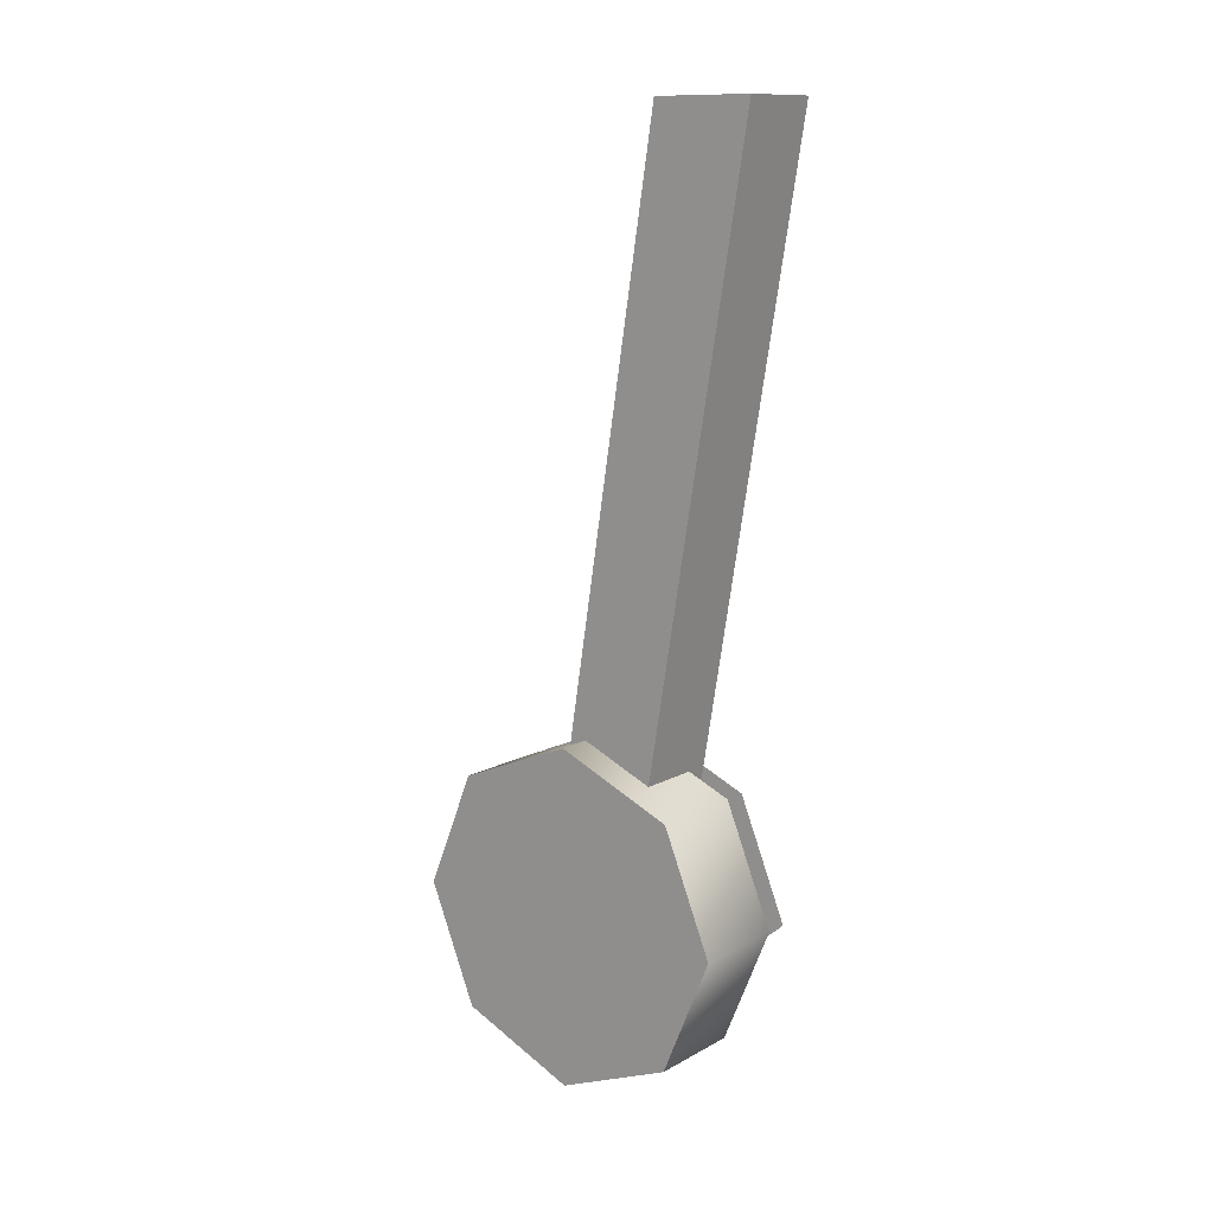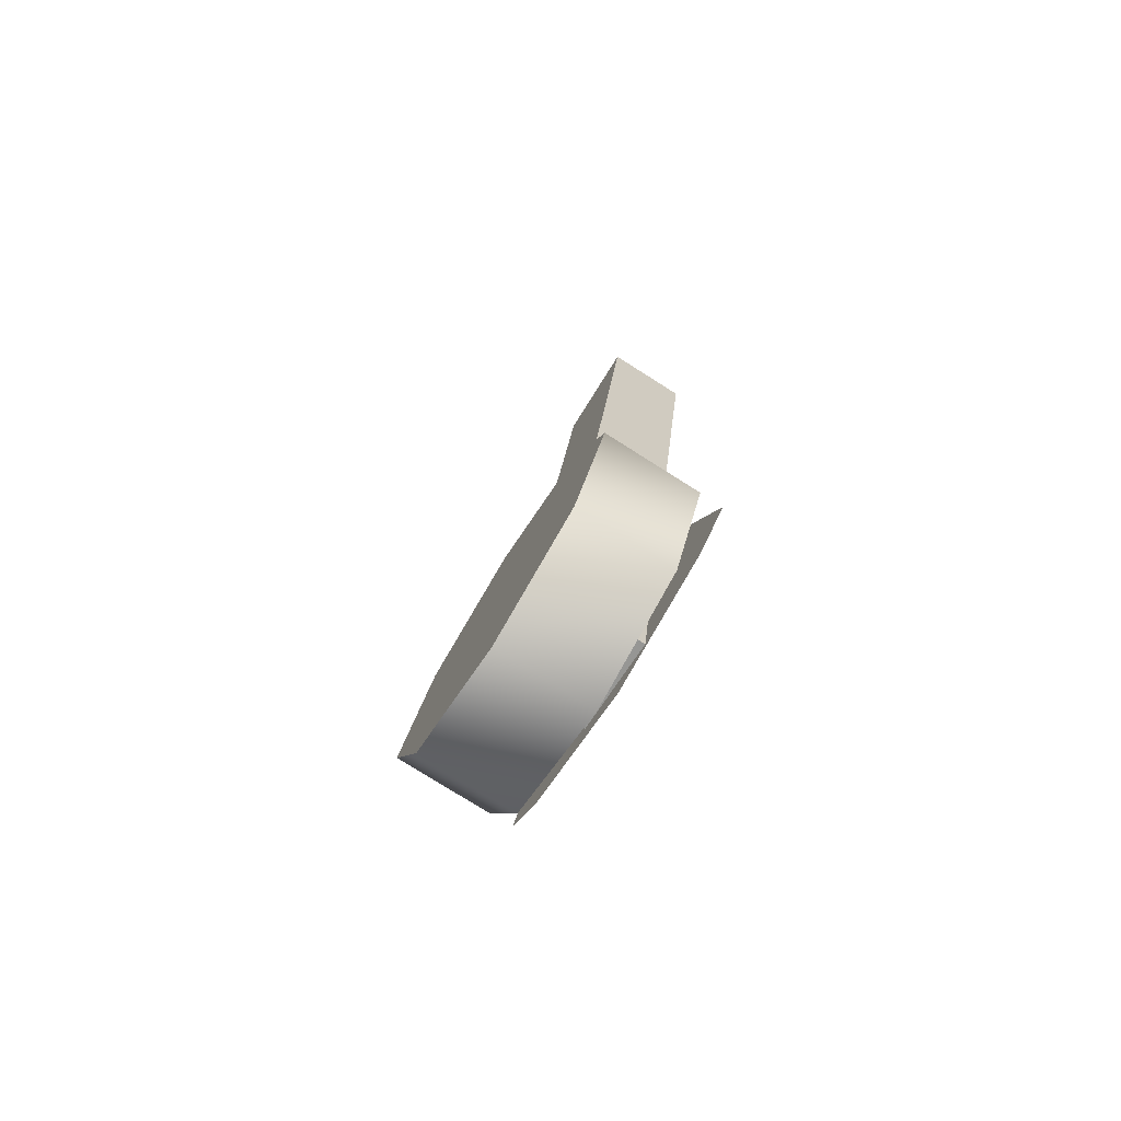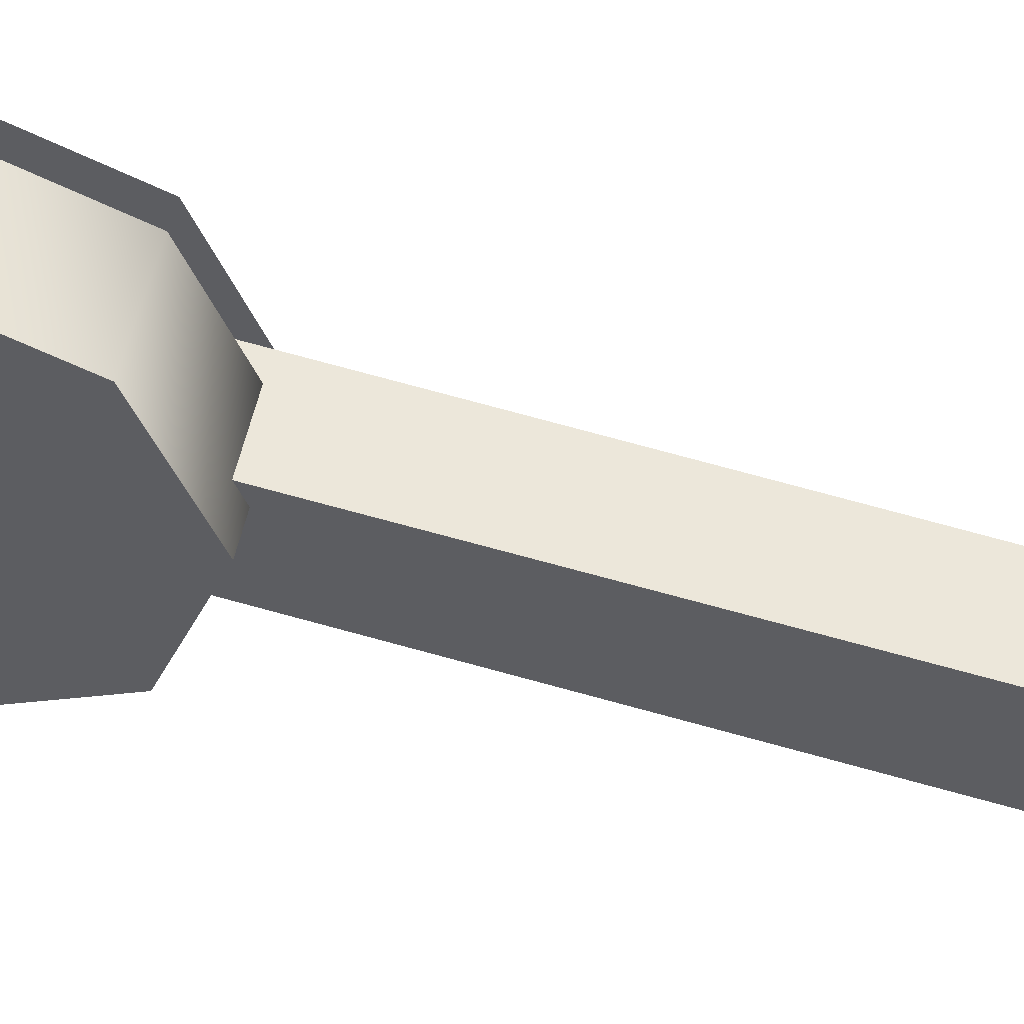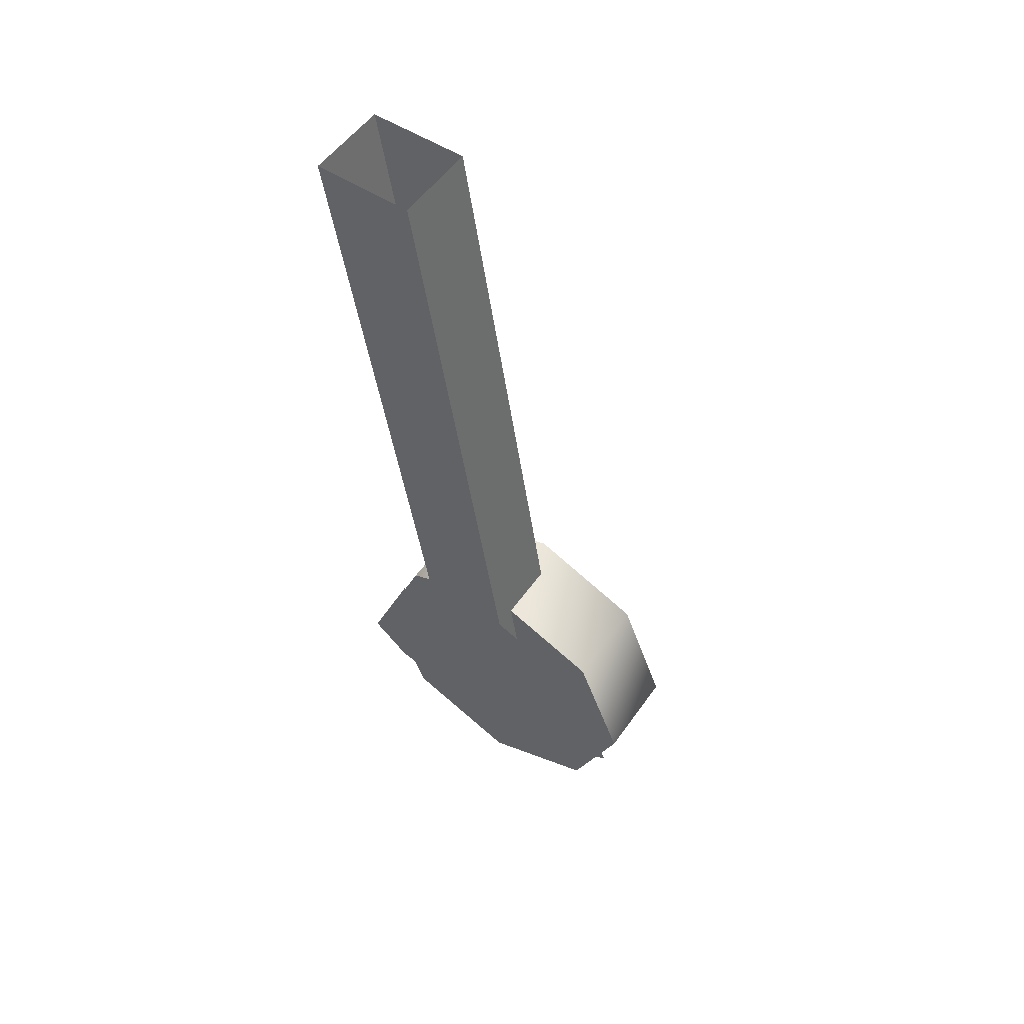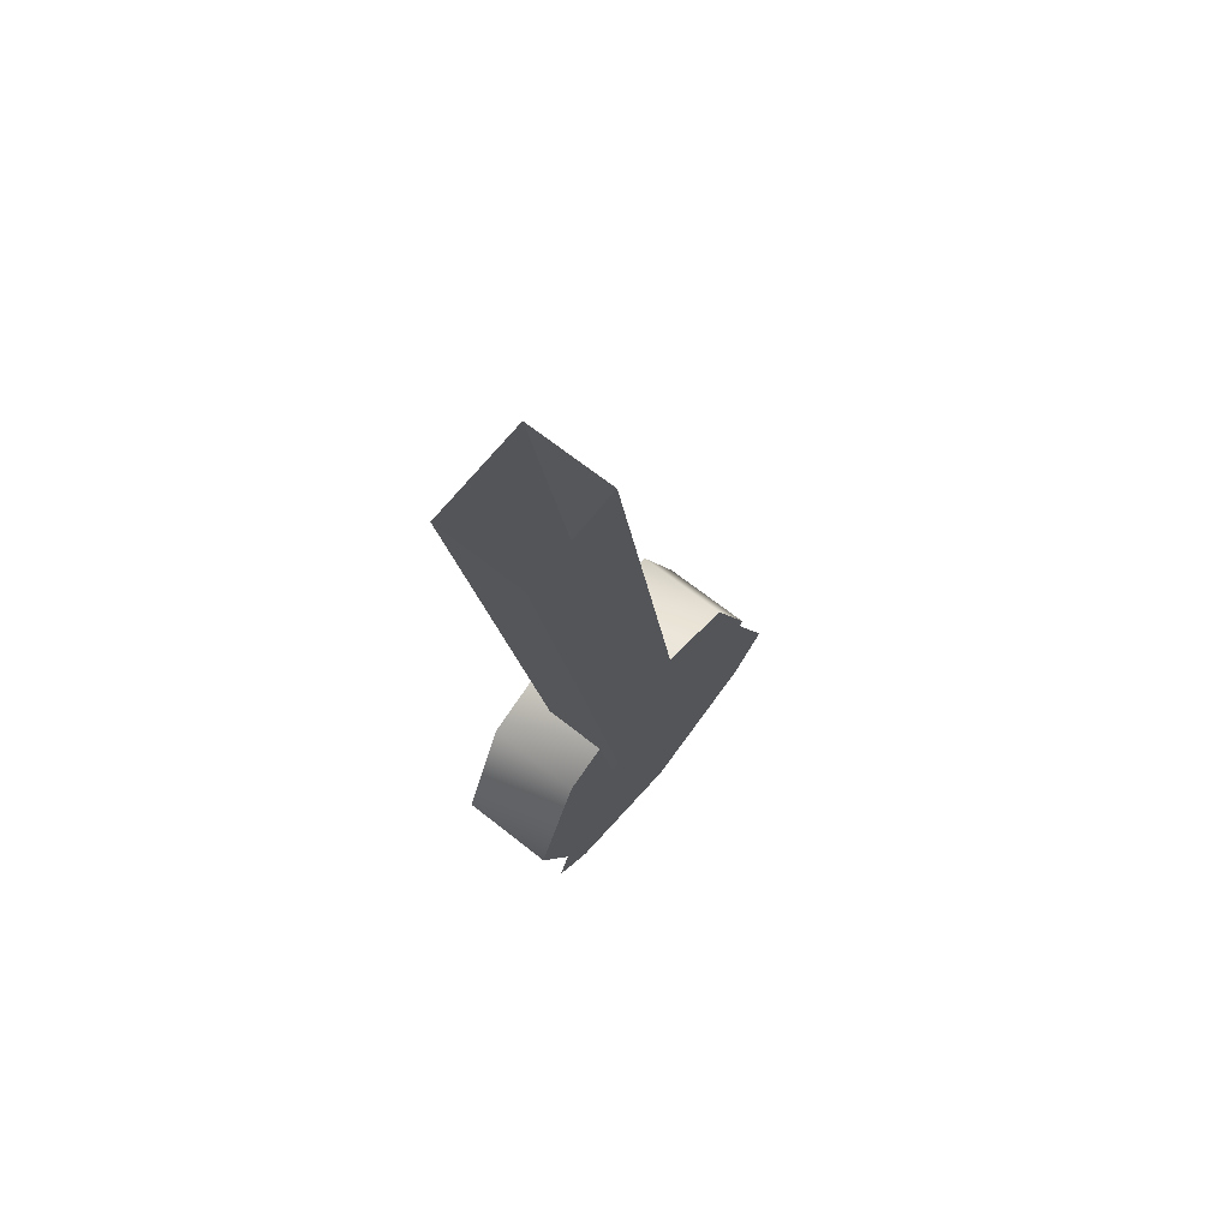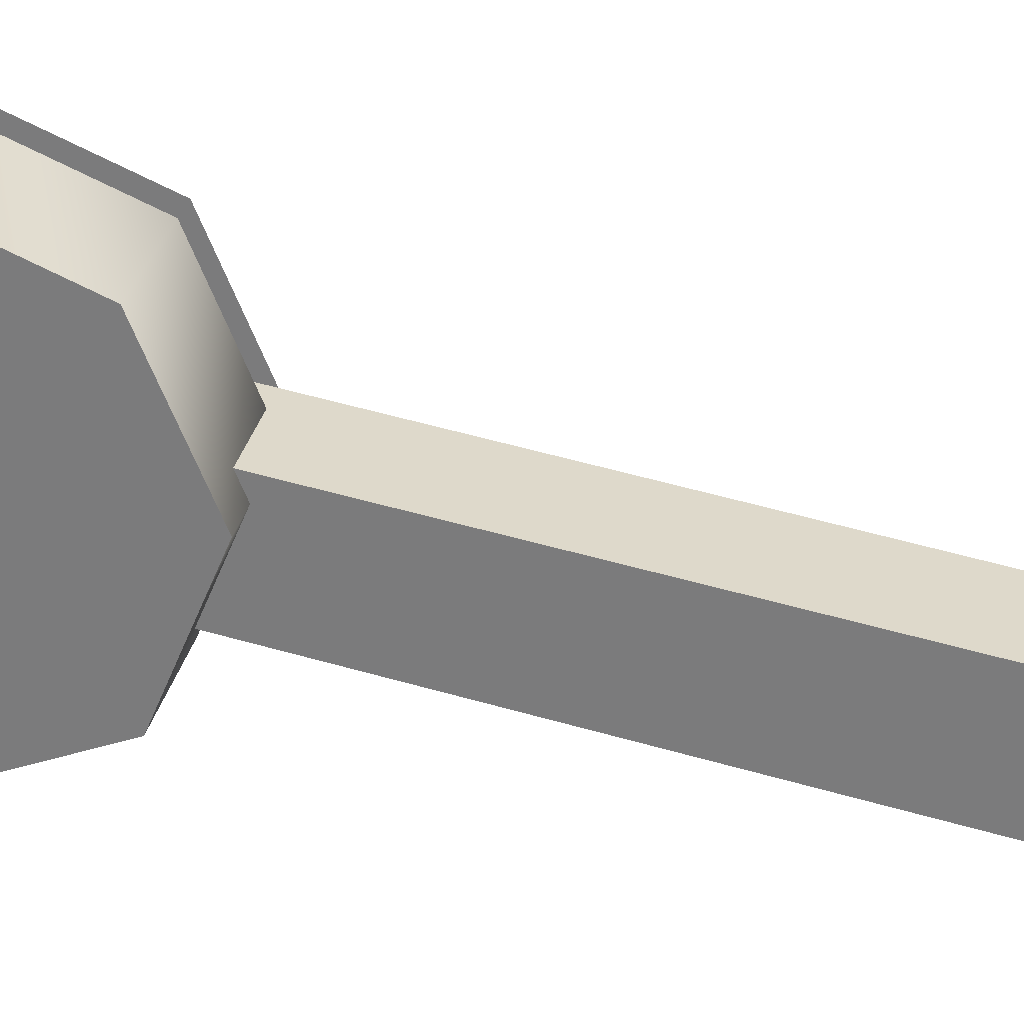
<metadata>
{"format":"obj","ext":"obj","renderer":"f3d","projection":"perspective","resolution":1024,"background":"white","views":[{"elev":12.6,"azim":128.8,"up":"+Y"},{"elev":-78.3,"azim":147.8,"up":"+Y"},{"elev":51.0,"azim":101.5,"up":"+Z"},{"elev":53.4,"azim":-55.6,"up":"+Y"},{"elev":67.7,"azim":-141.6,"up":"+Y"},{"elev":29.4,"azim":101.8,"up":"+Z"}]}
</metadata>
<code>
g
v -3.05 -0.1596 0.6517
v -3.05 -0.1596 1.042
v -3.05 -0.4358 0.9279
v -3.05 -0.5502 0.6517
v -3.05 -0.4358 0.3755
v -3.05 -0.1596 0.2611
v -3.05 0.1166 0.3755
v -3.05 0.231 0.6517
v -3.05 0.1166 0.9279
v -2.827 -0.1596 1.042
v -2.827 -0.4358 0.9279
v -2.827 -0.5502 0.6517
v -2.827 -0.4358 0.3755
v -2.827 -0.1596 0.2611
v -2.827 0.1166 0.3755
v -2.827 0.231 0.6517
v -2.827 0.1166 0.9279
v -2.827 -0.1596 0.6517
v -2.904 1.588 0.4731
v -2.904 -0.2385 0.7684
v -3.103 1.588 0.4731
v -3.103 -0.2385 0.7684
v -3.103 1.589 0.2396
v -3.103 -0.2813 0.5529
v -2.904 1.589 0.2396
v -2.904 -0.2813 0.5529
v -3.103 -0.1603 0.6517
v -3.103 -0.1603 1.042
v -3.103 -0.2391 0.9508
v -3.103 -0.3278 0.6517
v -3.103 -0.2391 0.3526
v -3.103 -0.1603 0.2611
v -3.103 0.1165 0.3755
v -3.103 0.2315 0.6517
v -3.103 0.1165 0.9279
g mat1
f 3 2 1
f 4 3 1
f 5 4 1
f 6 5 1
f 7 6 1
f 8 7 1
f 9 8 1
f 2 9 1
f 10 11 18
f 11 12 18
f 12 13 18
f 13 14 18
f 14 15 18
f 15 16 18
f 16 17 18
f 17 10 18
f 29 28 27
f 30 29 27
f 31 30 27
f 32 31 27
f 33 32 27
f 34 33 27
f 35 34 27
f 28 35 27
f 3 11 10
f 2 3 10
f 4 12 11
f 3 4 11
f 5 13 12
f 4 5 12
f 6 14 13
f 5 6 13
f 7 15 14
f 6 7 14
f 8 16 15
f 7 8 15
f 9 17 16
f 8 9 16
f 2 10 17
f 9 2 17
f 21 22 20
f 19 21 20
f 23 24 22
f 21 23 22
f 25 26 24
f 23 25 24
f 19 20 26
f 25 19 26
f 22 24 26
f 20 22 26

</code>
